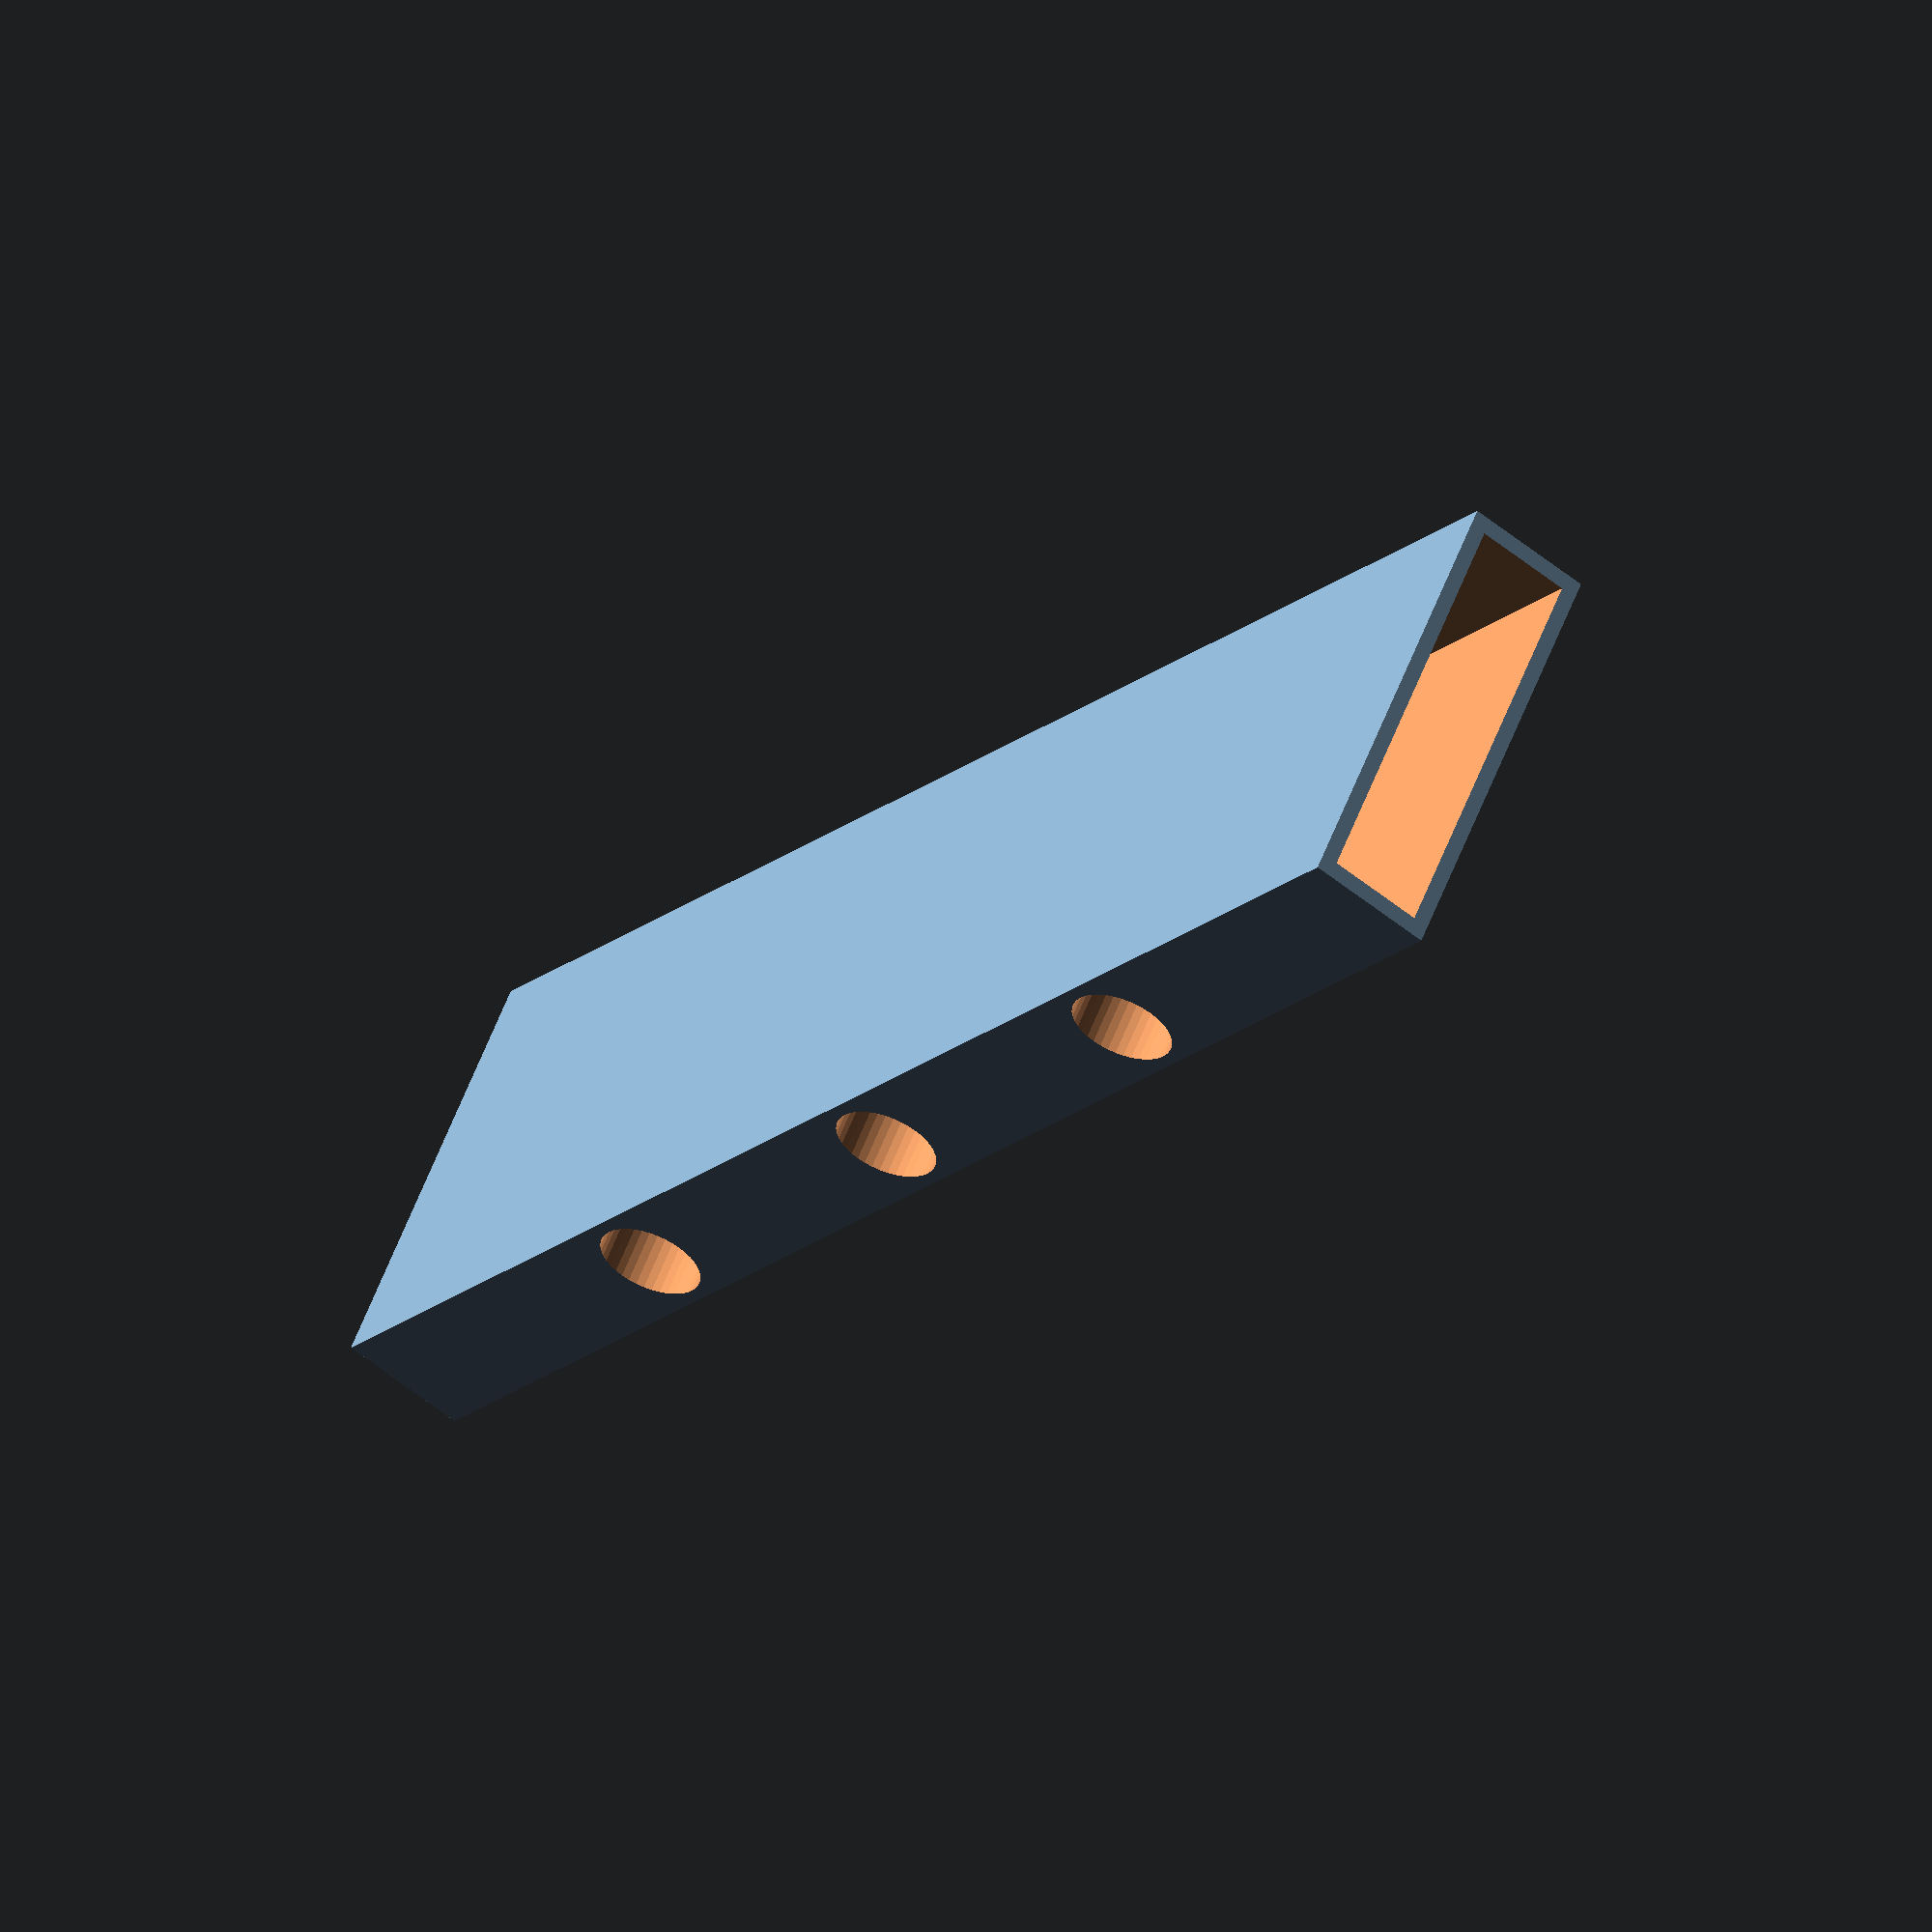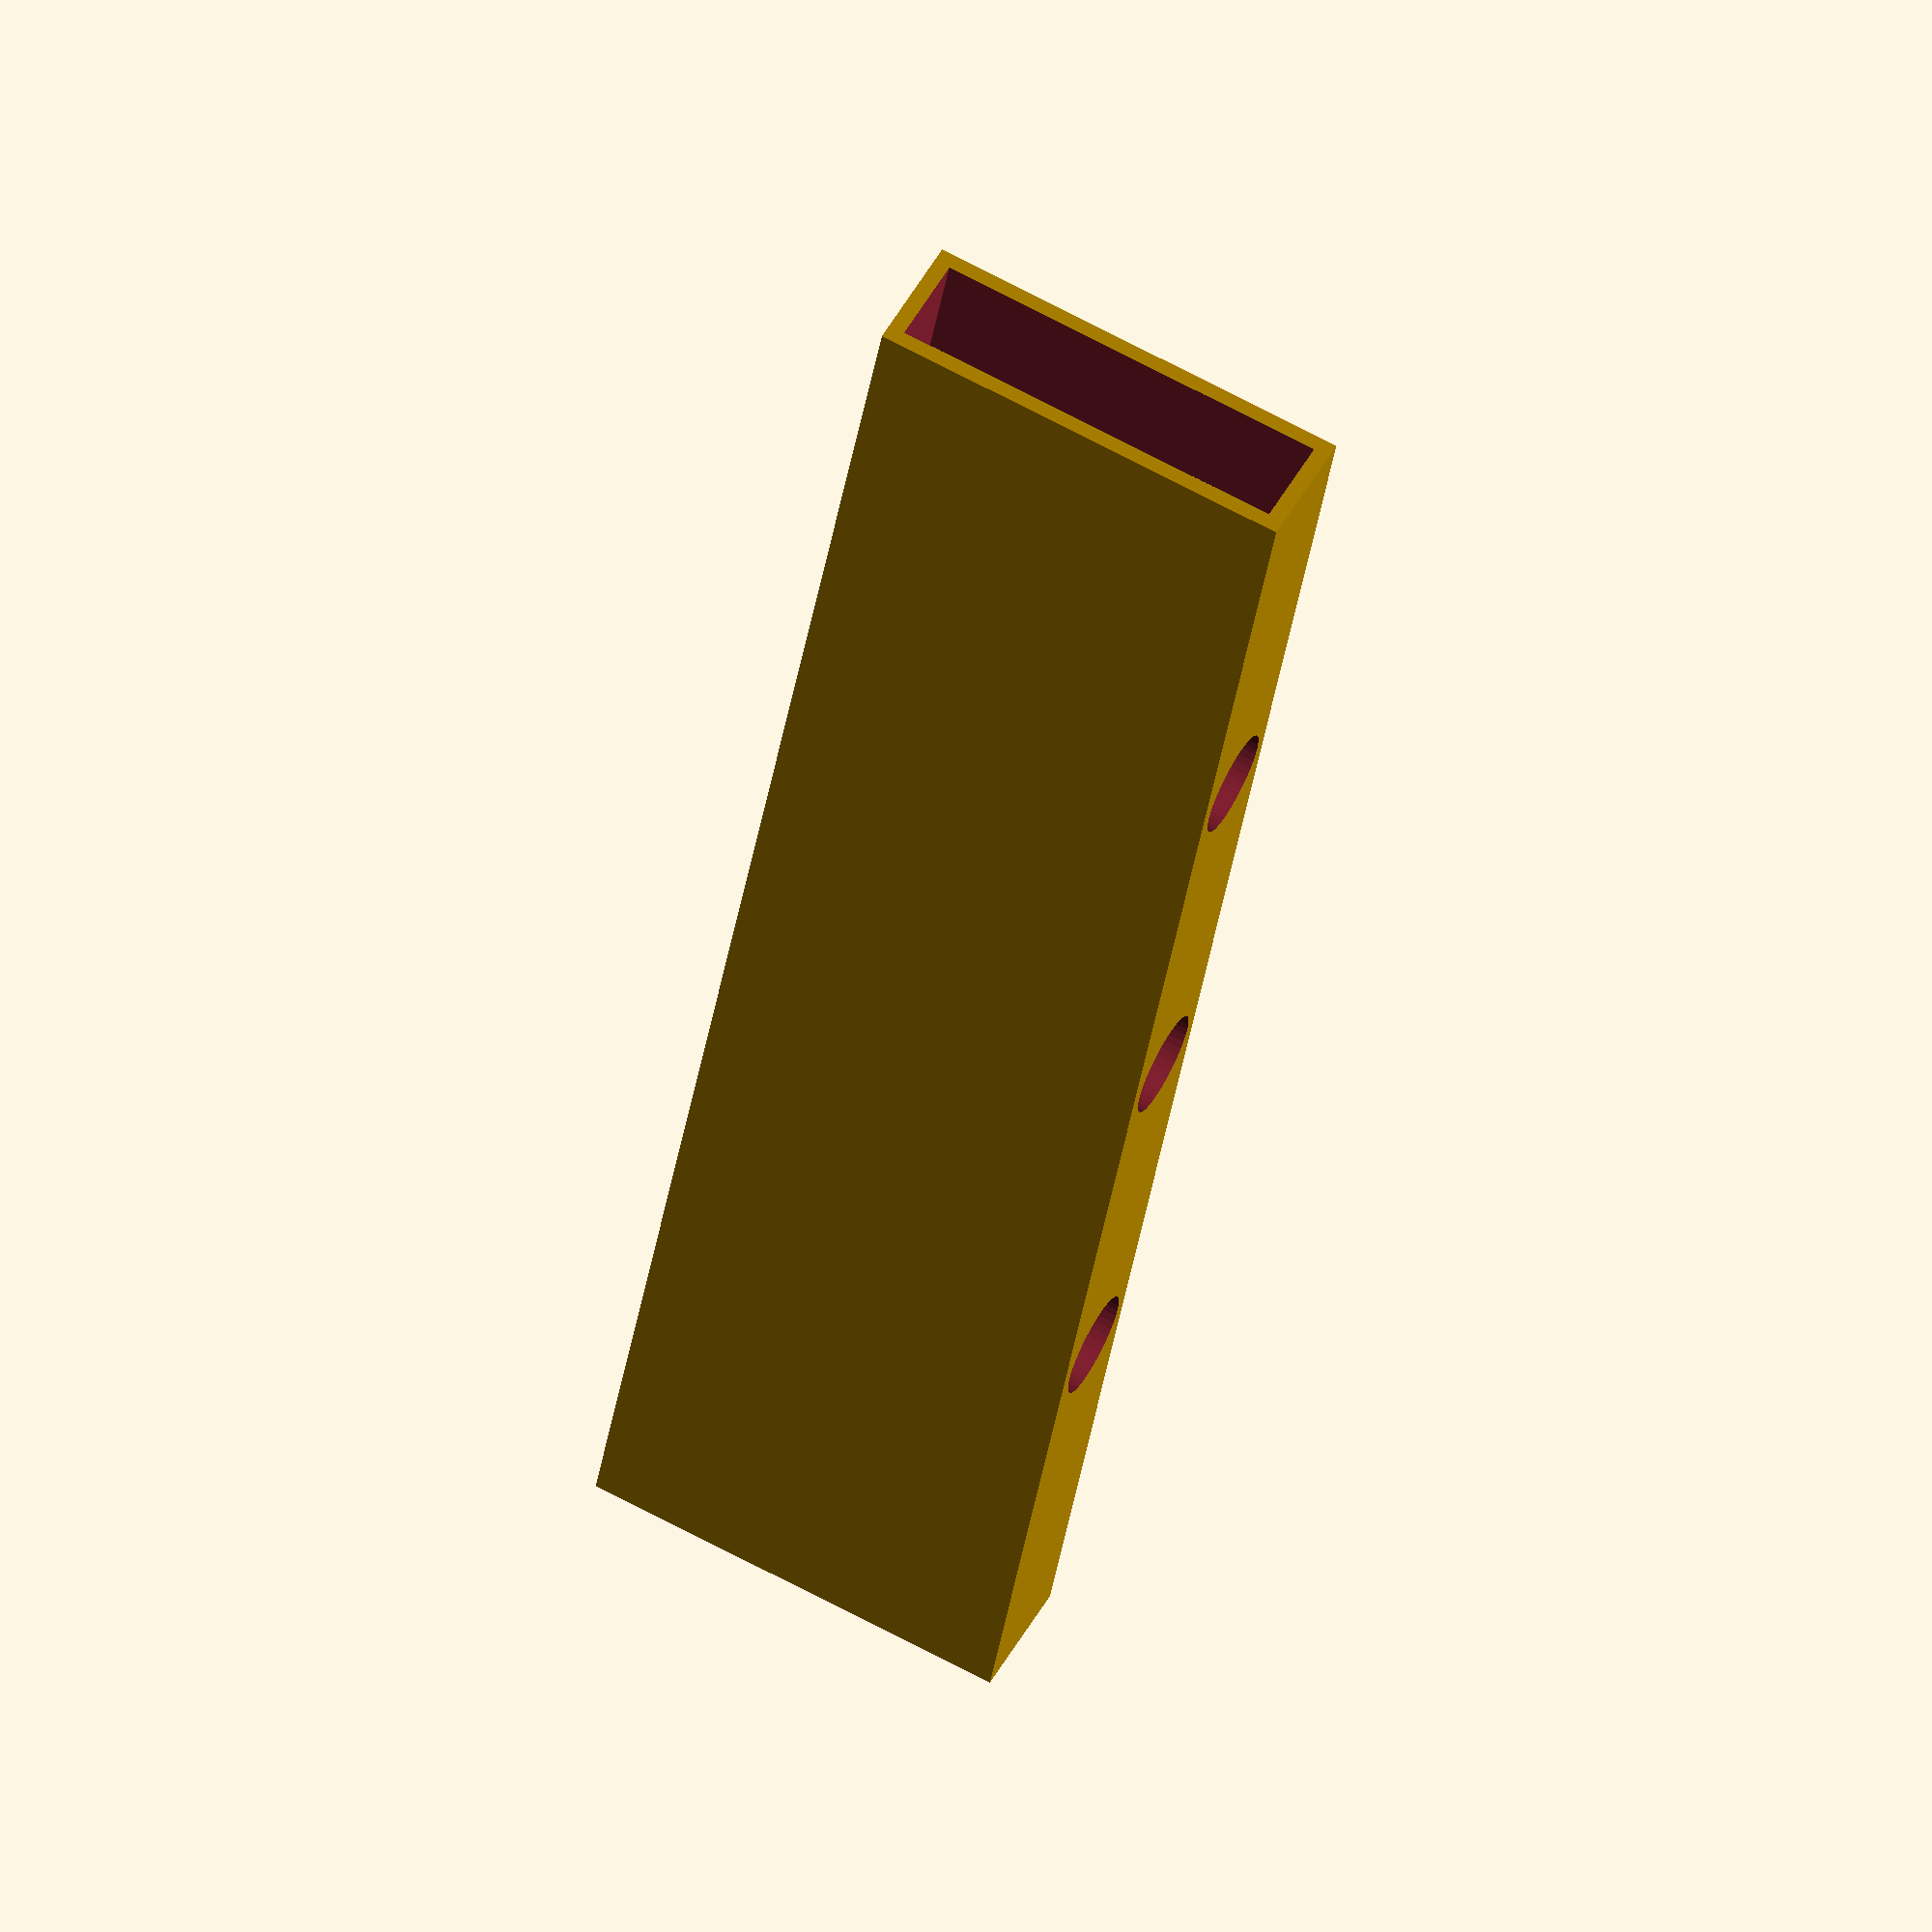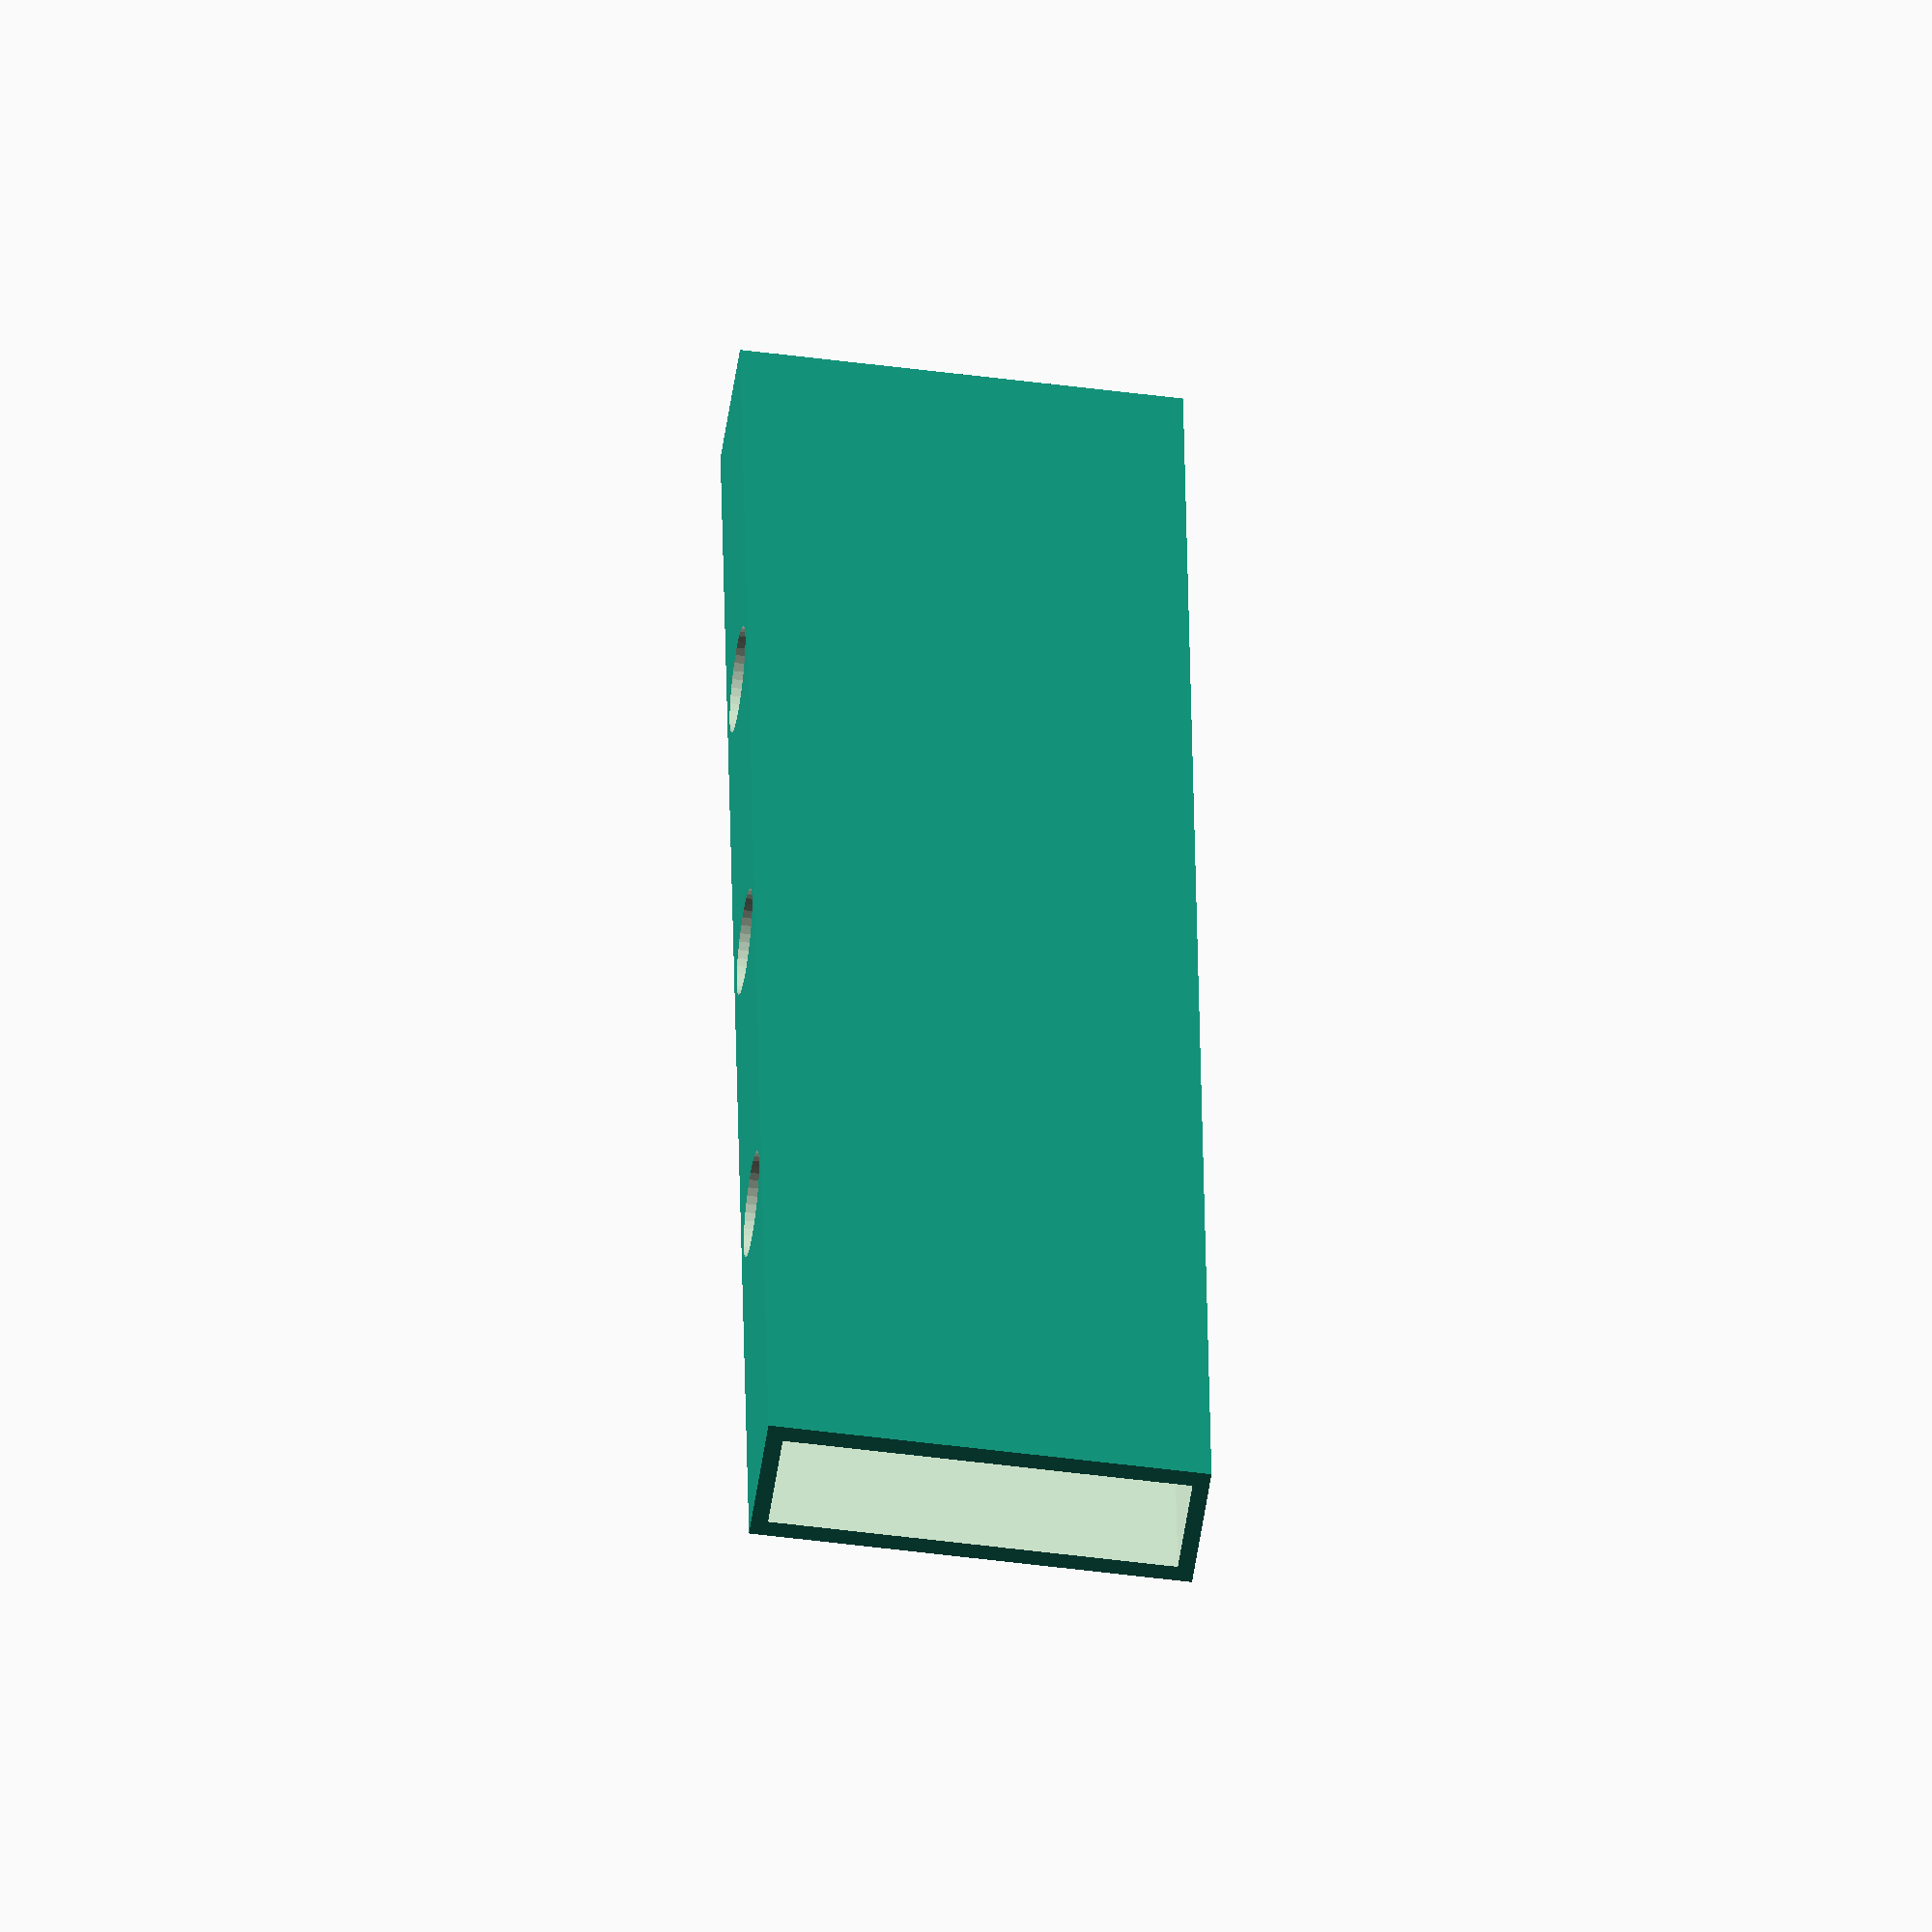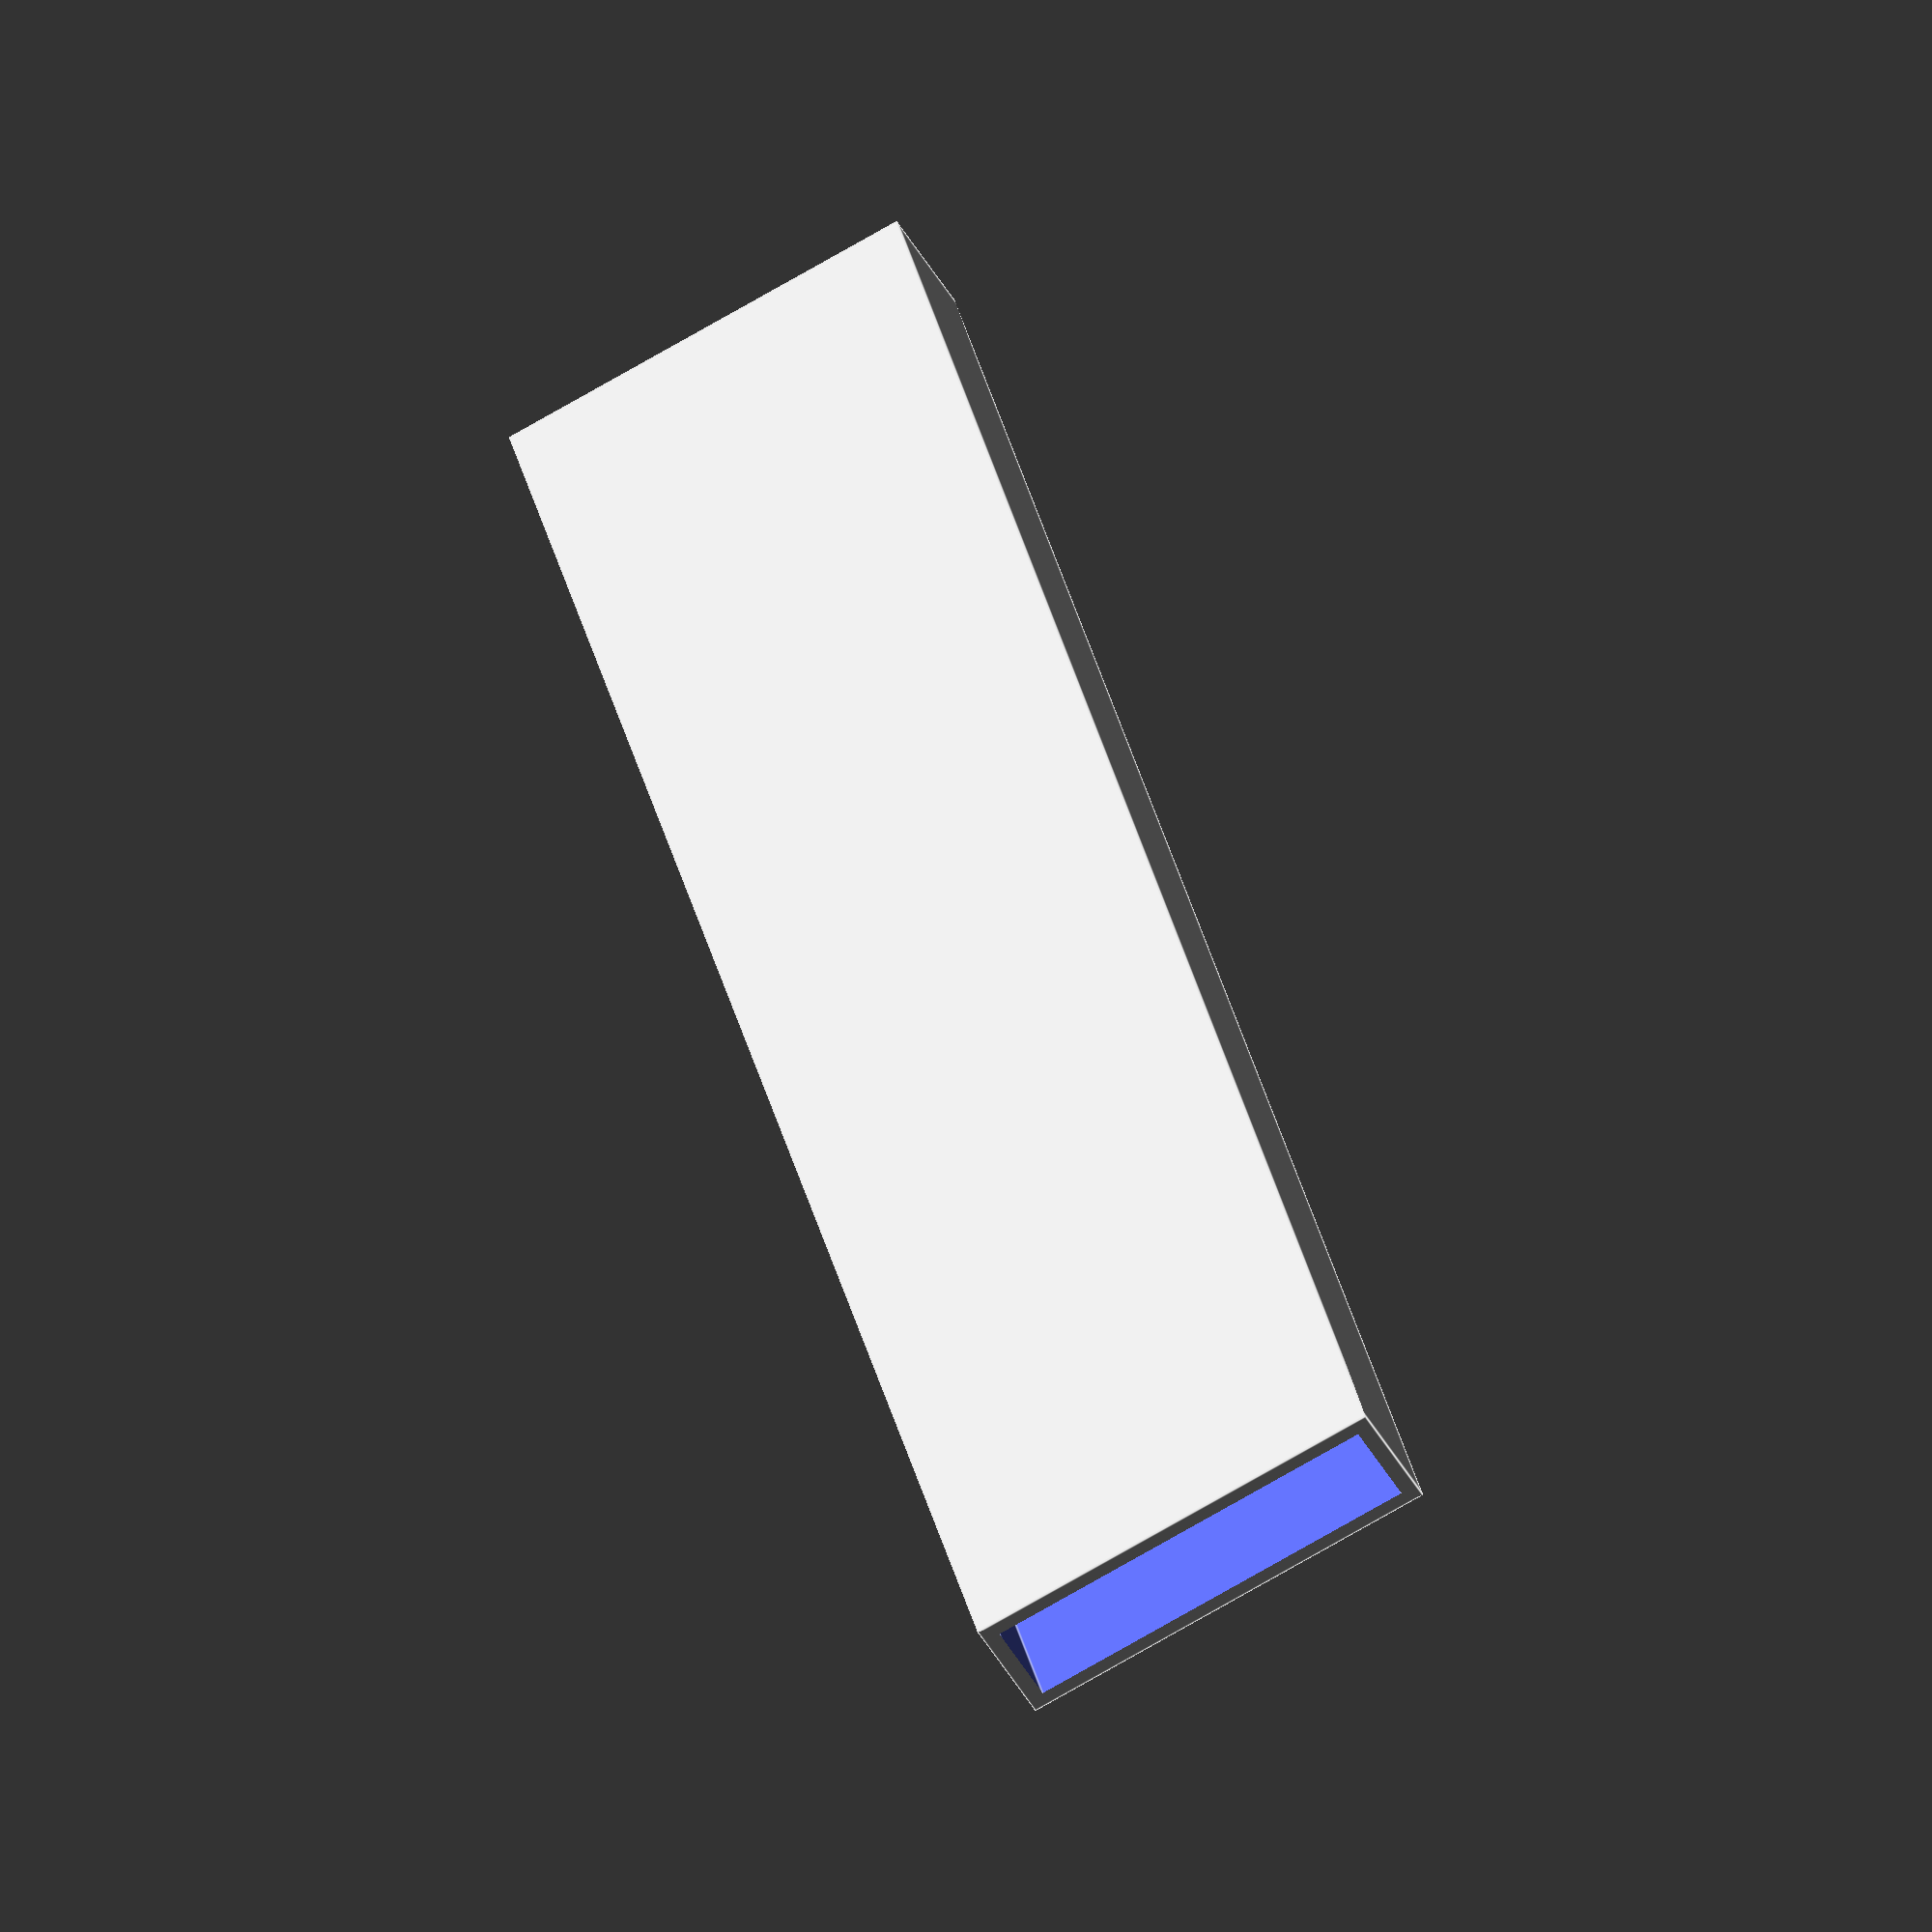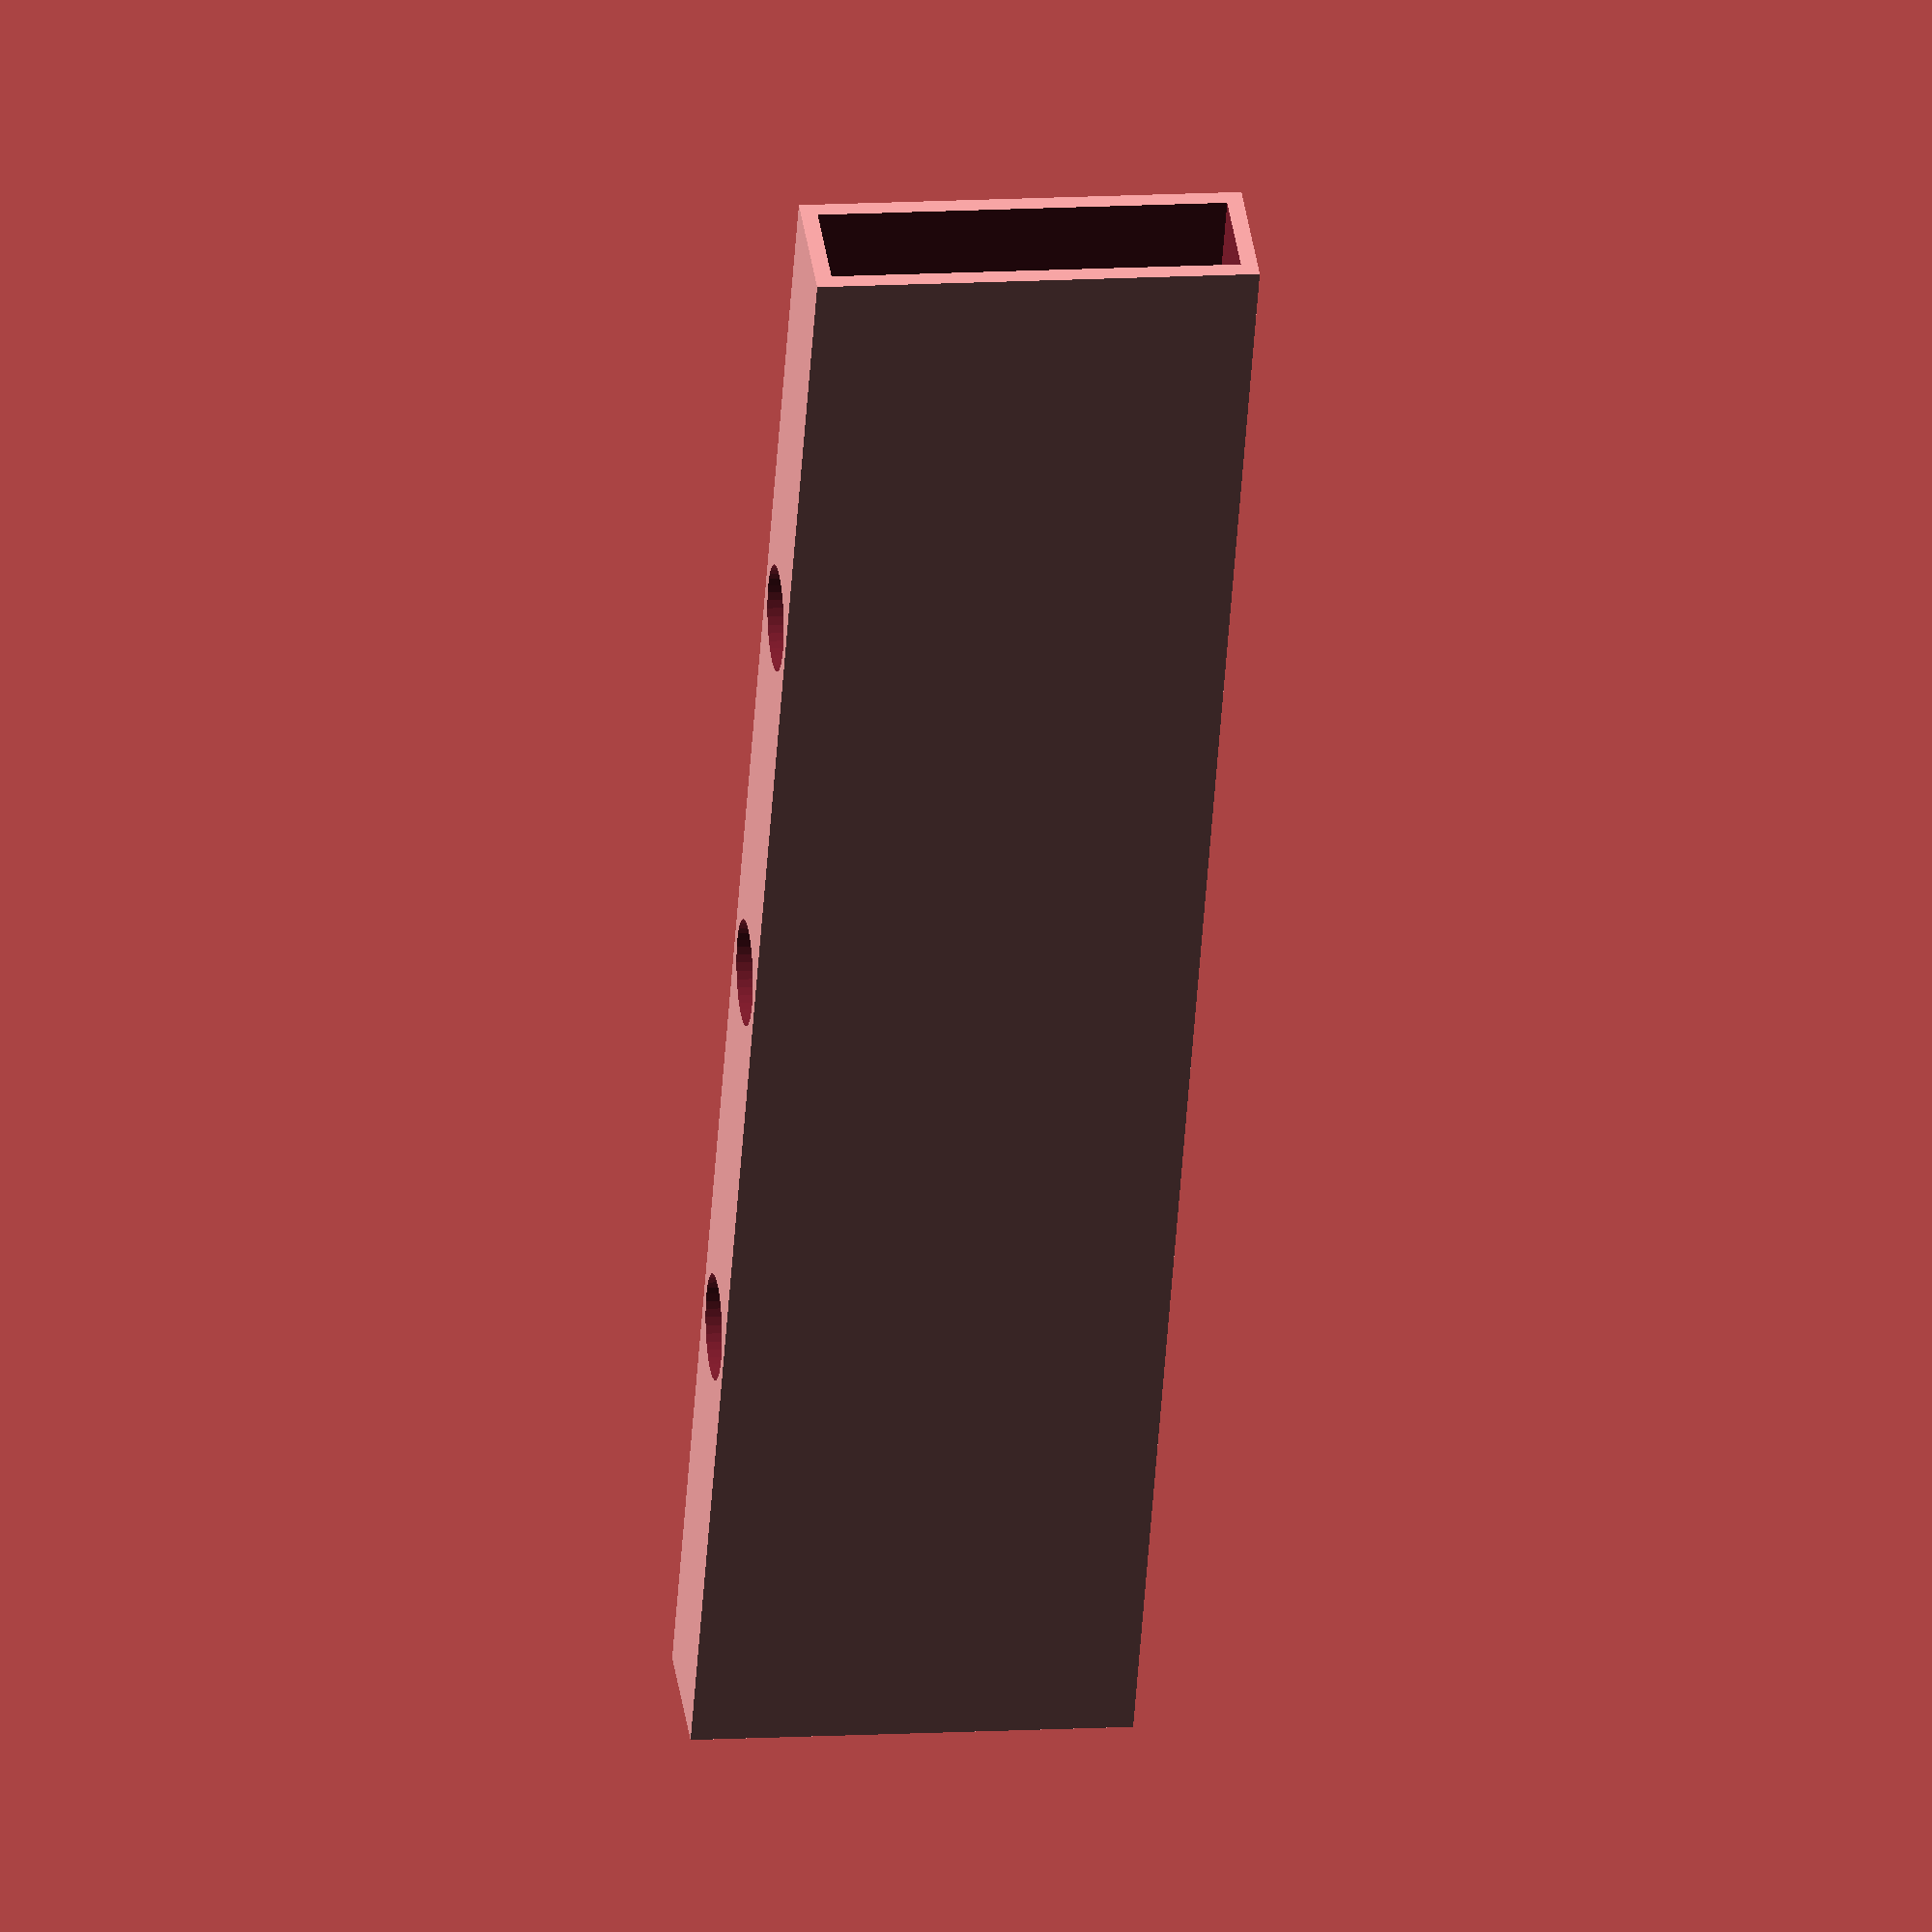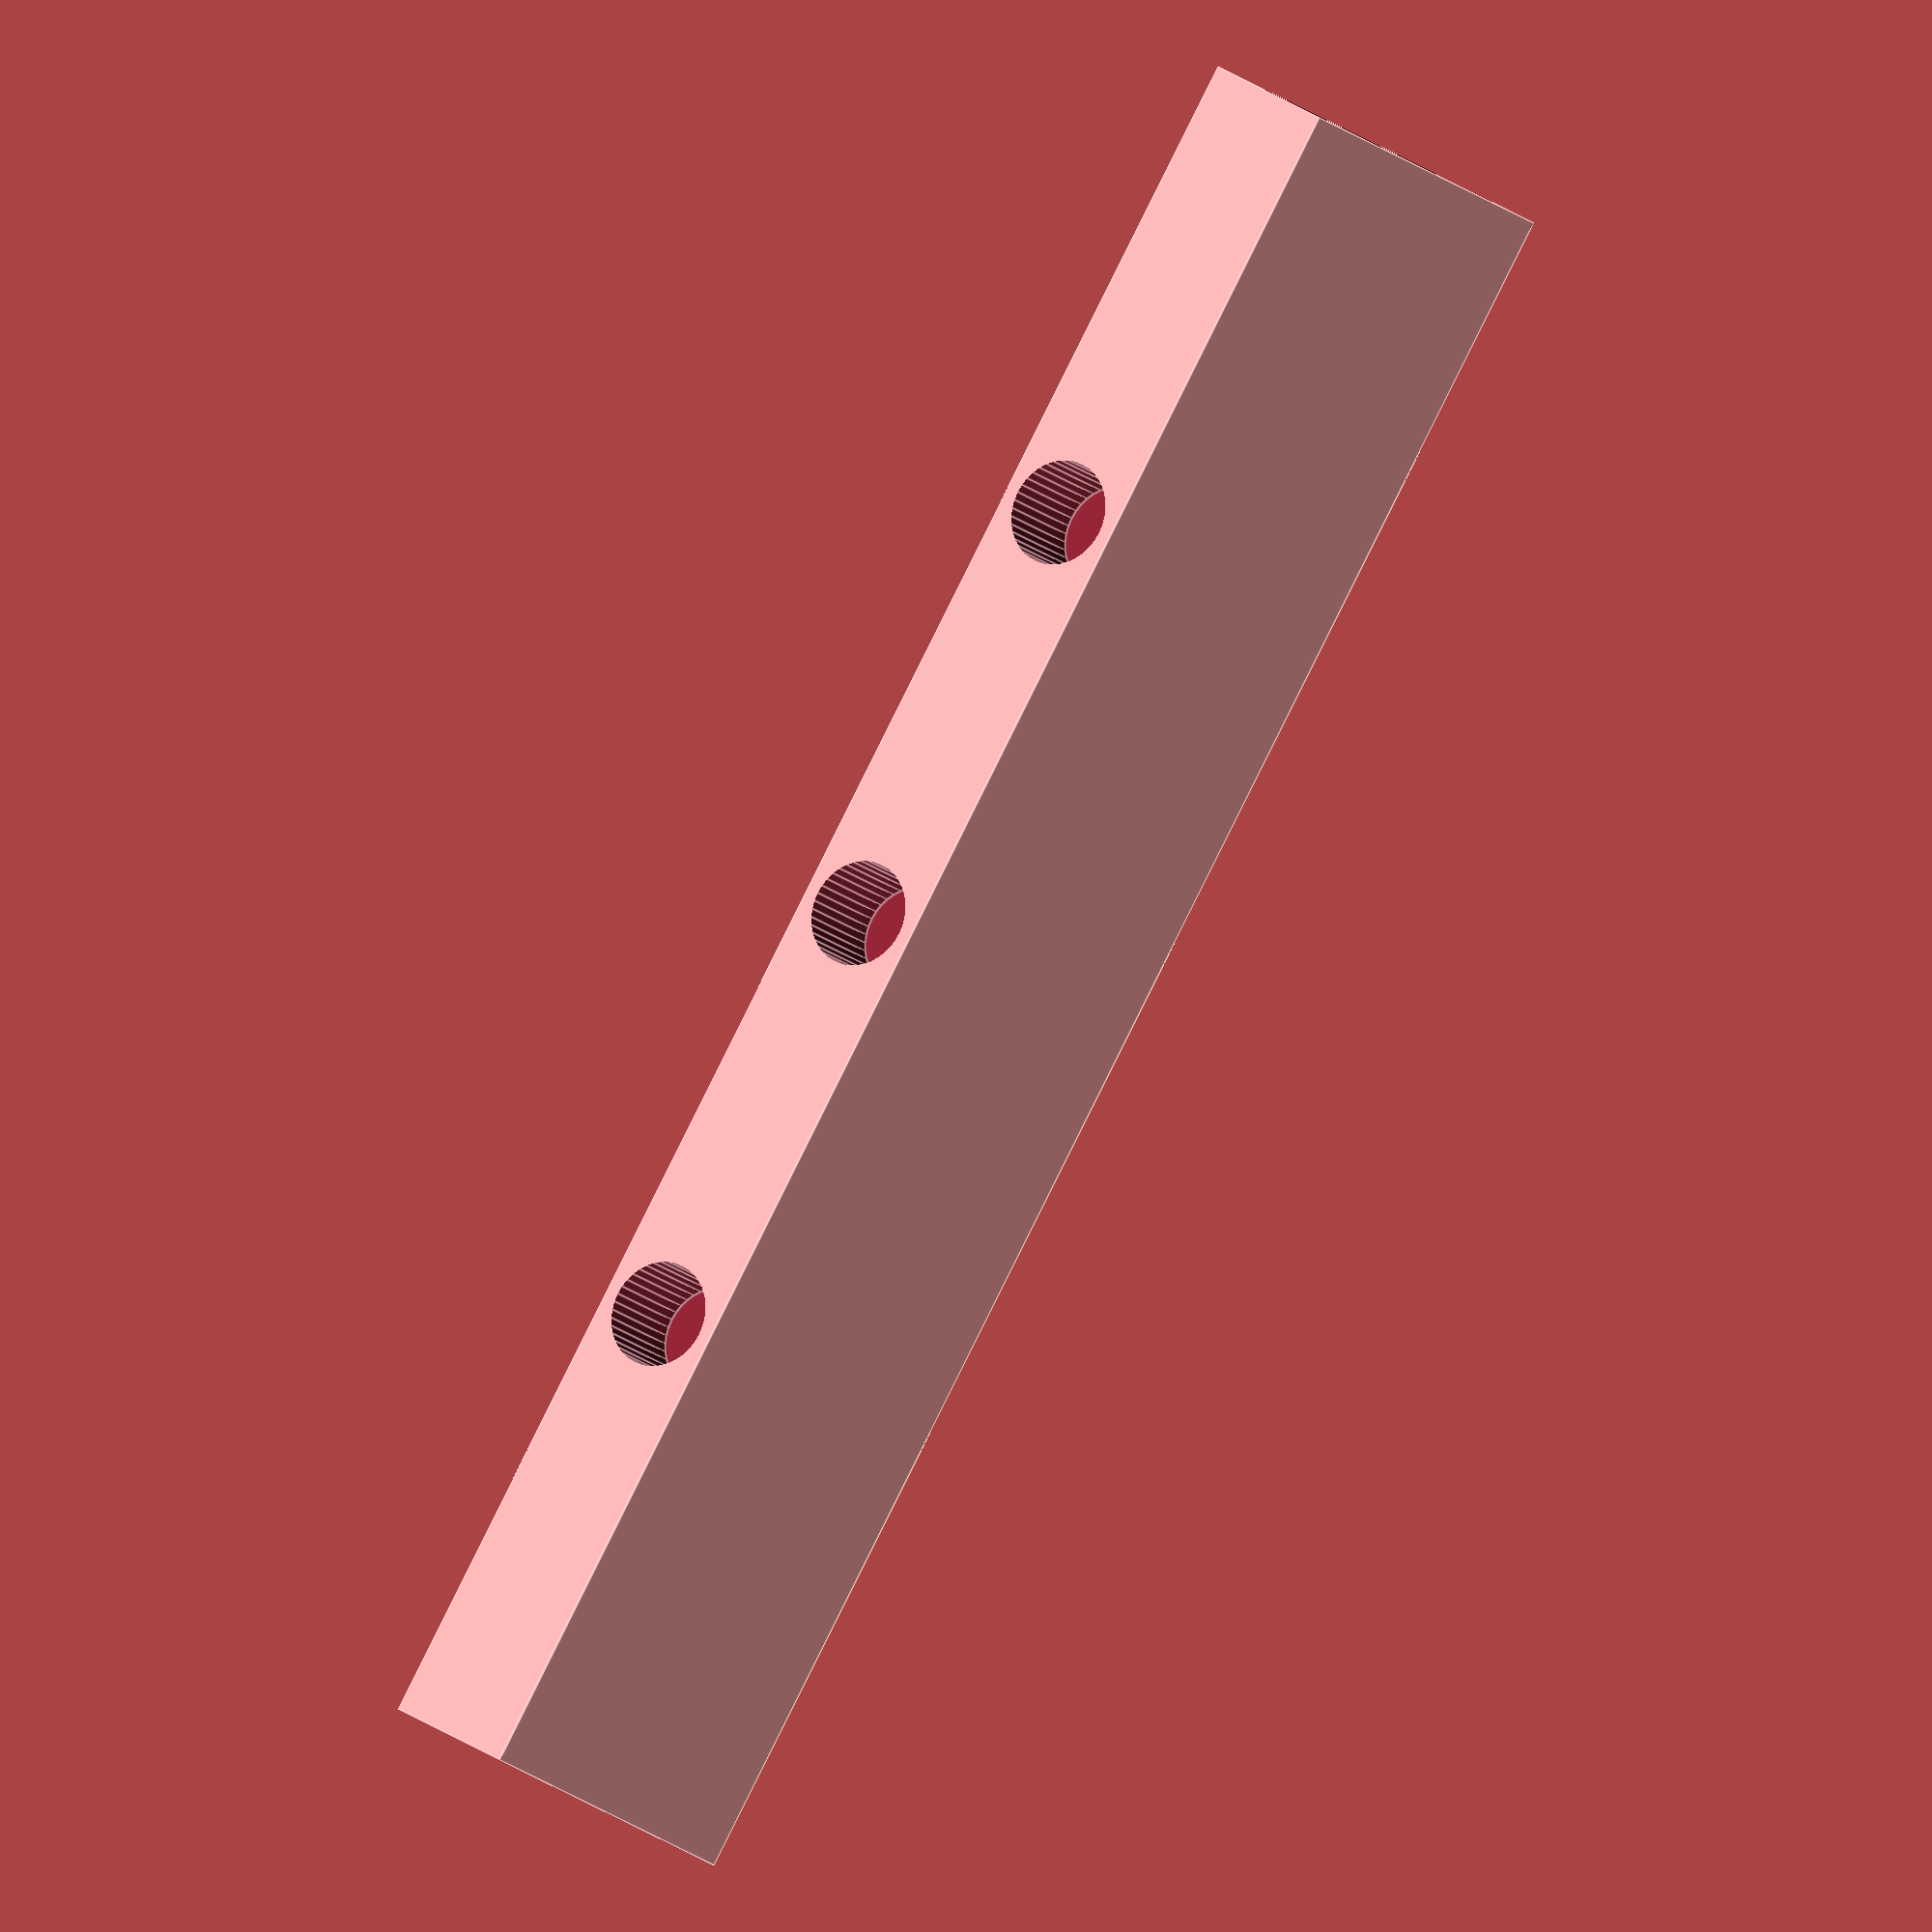
<openscad>
module _rahmenverbinder_base() {
	rotate([90,0,0]) difference() {
		cube(size=[82, 20, 6], center=true);
		translate([-35,0,0]) cube(size=[20, 18.5, 4.5], center=true);
		translate([+35,0,0]) cube(size=[20, 18.5, 4.5], center=true);
	}
}

// Stehend (Löcher nach oben zeigend)
// kein Raft, 0.30mm, 8%, 110/160 mm/s, 14min, 5.2g

// Origin: Mitte
module rahmenverbinder() {
	difference() {
		_rahmenverbinder_base();
		for (i = [-20,0,+20]) {
			translate([i,0,5]) cylinder(h=10, r1=2.4, r2=2.4, $fn=40);
		}
	}
}

rahmenverbinder();
</openscad>
<views>
elev=301.6 azim=304.3 roll=20.9 proj=o view=wireframe
elev=112.3 azim=109.2 roll=241.7 proj=o view=solid
elev=48.1 azim=263.9 roll=81.6 proj=o view=solid
elev=254.9 azim=300.7 roll=60.0 proj=o view=edges
elev=169.0 azim=296.8 roll=98.8 proj=o view=wireframe
elev=195.6 azim=300.6 roll=151.3 proj=o view=edges
</views>
